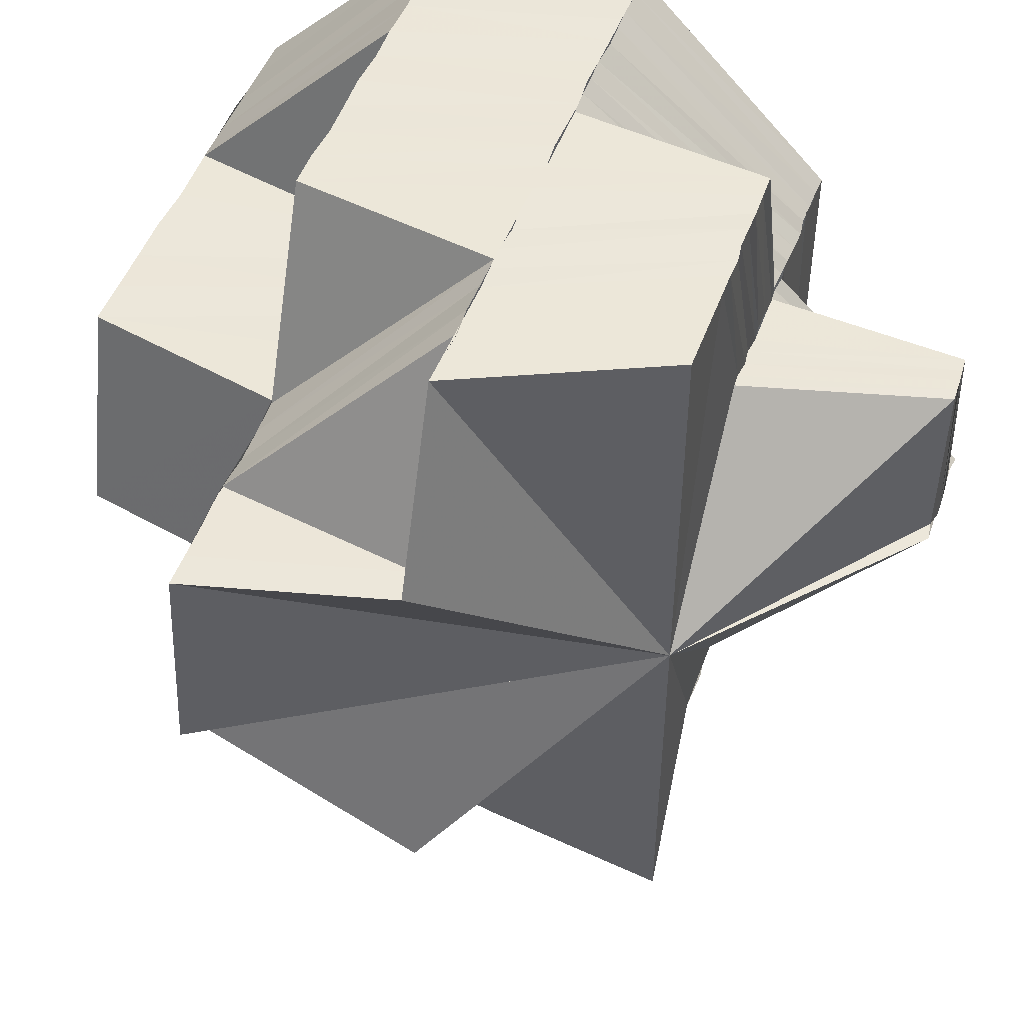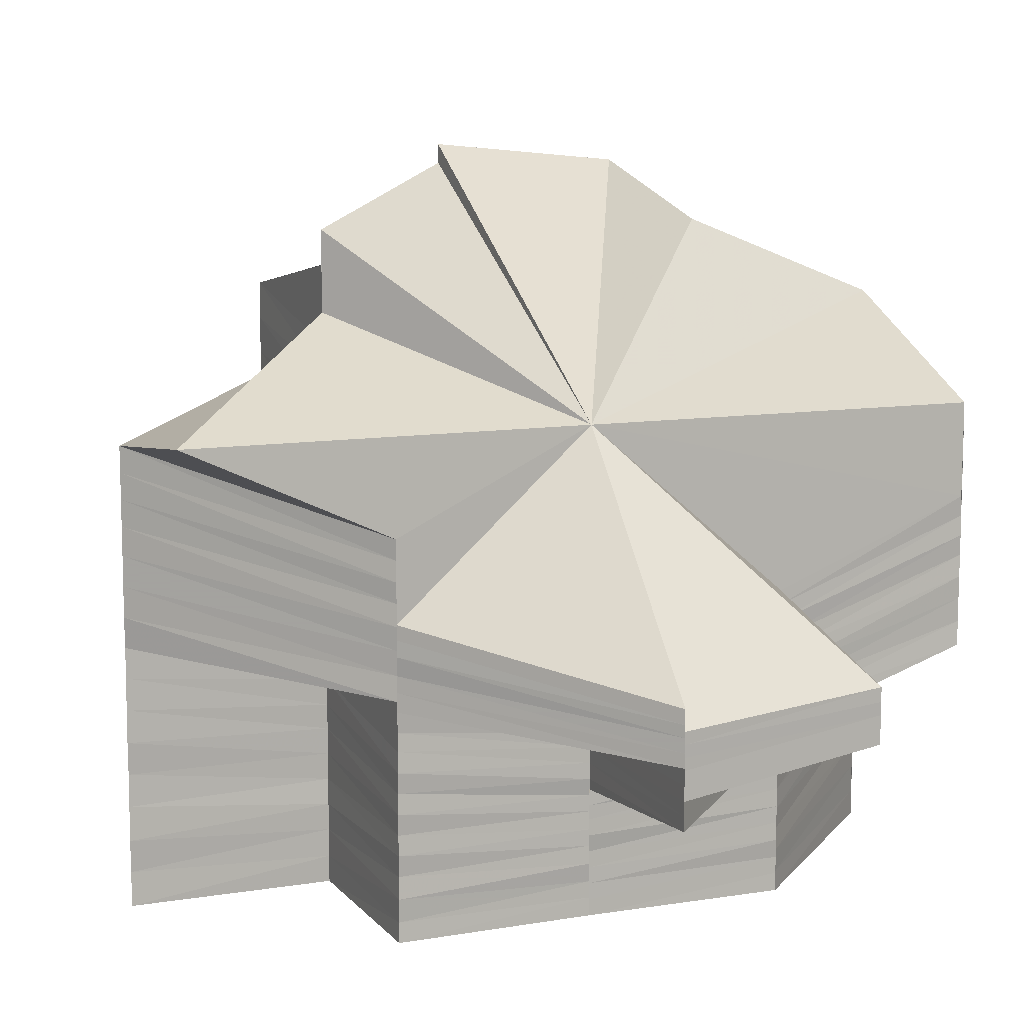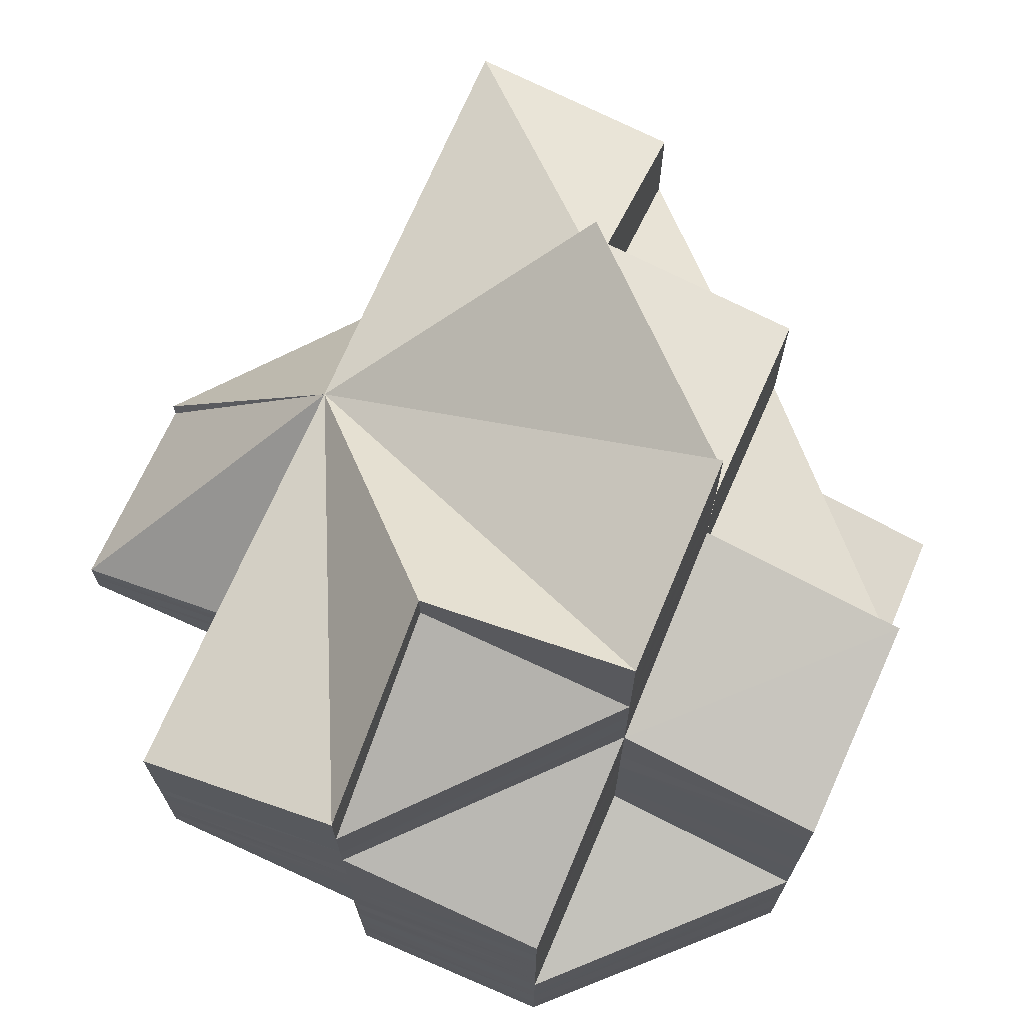
<metadata>
{"format":"obj","ext":"obj","renderer":"f3d","projection":"perspective","resolution":1024,"background":"white","views":[{"elev":49.4,"azim":20.0,"up":"+Y"},{"elev":10.2,"azim":67.2,"up":"+Z"},{"elev":71.0,"azim":-156.7,"up":"+Z"}]}
</metadata>
<code>
o 15836
v 2244 1879 15.27
v 2244 1879 15.27
v 2244 1879 15.27
v 2244 1879 15.27
v 2244 1879 15.27
v 2244 1879 15.27
v 2244 1879 15.27
v 2244 1879 15.28
v 2244 1879 15.28
v 2244 1879 15.28
v 2244 1879 15.28
v 2244 1879 15.28
v 2244 1879 15.28
v 2244 1879 15.28
v 2244 1879 15.28
v 2244 1879 15.29
v 2244 1879 15.29
v 2244 1879 15.28
v 2244 1879 15.29
v 2244 1879 15.29
v 2244 1879 15.29
v 2244 1879 15.29
v 2244 1879 15.28
v 2244 1879 15.29
v 2244 1879 15.29
v 2244 1879 15.29
v 2244 1879 15.29
v 2244 1879 15.29
v 2244 1879 15.29
v 2244 1879 15.29
v 2244 1879 15.29
v 2244 1879 15.29
v 2244 1879 15.3
v 2244 1879 15.3
v 2244 1879 15.3
v 2244 1879 15.29
v 2244 1879 15.29
v 2244 1879 15.3
v 2244 1879 15.29
v 2244 1879 15.3
v 2244 1879 15.3
v 2244 1879 15.29
v 2244 1879 15.29
v 2244 1879 15.29
v 2244 1879 15.29
v 2244 1879 15.29
v 2244 1879 15.29
v 2244 1879 15.29
v 2244 1879 15.29
v 2244 1879 15.28
v 2244 1879 15.29
v 2244 1879 15.29
v 2244 1879 15.28
v 2244 1879 15.29
v 2244 1879 15.28
v 2244 1879 15.28
v 2244 1879 15.28
v 2244 1879 15.28
v 2244 1879 15.28
v 2244 1879 15.28
v 2244 1879 15.28
v 2244 1879 15.28
v 2244 1879 15.28
v 2244 1879 15.28
v 2244 1879 15.28
v 2244 1879 15.28
v 2244 1879 15.27
v 2244 1879 15.27
v 2244 1879 15.27
v 2244 1879 15.27
v 2244 1879 15.27
v 2244 1879 15.27
v 2244 1879 15.27
v 2244 1879 15.27
v 2244 1879 15.27
v 2244 1879 15.27
v 2244 1879 15.27
v 2244 1879 15.27
v 2244 1879 15.27
v 2244 1879 15.28
v 2244 1879 15.28
v 2244 1879 15.28
v 2244 1879 15.28
v 2244 1879 15.28
v 2244 1879 15.28
v 2244 1879 15.28
v 2244 1879 15.28
v 2244 1879 15.28
v 2244 1879 15.28
v 2244 1879 15.28
v 2244 1879 15.28
v 2244 1879 15.28
v 2244 1879 15.28
v 2244 1879 15.28
v 2244 1879 15.28
v 2244 1879 15.28
v 2244 1879 15.28
v 2244 1879 15.28
v 2244 1879 15.29
v 2244 1879 15.29
v 2244 1879 15.28
v 2244 1879 15.28
v 2244 1879 15.29
v 2244 1879 15.29
v 2244 1879 15.29
v 2244 1879 15.28
v 2244 1879 15.29
v 2244 1879 15.29
v 2244 1879 15.29
v 2244 1879 15.28
v 2244 1879 15.29
v 2244 1879 15.29
v 2244 1879 15.29
v 2244 1879 15.29
v 2244 1879 15.29
v 2244 1879 15.3
v 2244 1879 15.29
v 2244 1879 15.28
v 2244 1879 15.29
v 2244 1879 15.29
v 2244 1879 15.29
v 2244 1879 15.3
v 2244 1879 15.29
v 2244 1879 15.28
v 2244 1879 15.29
v 2244 1879 15.29
v 2244 1879 15.28
v 2244 1879 15.29
v 2244 1879 15.29
v 2244 1879 15.29
v 2244 1879 15.29
v 2244 1879 15.29
v 2244 1879 15.29
v 2244 1879 15.29
v 2244 1879 15.29
v 2244 1879 15.29
v 2244 1879 15.28
v 2244 1879 15.28
v 2244 1879 15.29
v 2244 1879 15.29
v 2244 1879 15.29
v 2244 1879 15.29
v 2244 1879 15.3
v 2244 1879 15.3
v 2244 1879 15.3
v 2244 1879 15.3
v 2244 1879 15.29
v 2244 1879 15.29
v 2244 1879 15.29
v 2244 1879 15.29
v 2244 1879 15.29
v 2244 1879 15.29
v 2244 1879 15.29
v 2244 1879 15.28
v 2244 1879 15.28
v 2244 1879 15.28
v 2244 1879 15.29
v 2244 1879 15.28
v 2244 1879 15.29
v 2244 1879 15.29
v 2244 1879 15.28
v 2244 1879 15.28
v 2244 1879 15.29
v 2244 1879 15.28
v 2244 1879 15.28
v 2244 1879 15.29
v 2244 1879 15.28
v 2244 1879 15.29
v 2244 1879 15.28
v 2244 1879 15.28
v 2244 1879 15.28
v 2244 1879 15.28
v 2244 1879 15.28
v 2244 1879 15.28
v 2244 1879 15.27
v 2244 1879 15.27
v 2244 1879 15.27
v 2244 1879 15.27
v 2244 1879 15.27
v 2244 1879 15.27
v 2244 1879 15.27
v 2244 1879 15.27
v 2244 1879 15.27
v 2244 1879 15.27
v 2244 1879 15.27
v 2244 1879 15.27
v 2244 1879 15.28
v 2244 1879 15.28
v 2244 1879 15.28
v 2244 1879 15.28
v 2244 1879 15.28
v 2244 1879 15.28
v 2244 1879 15.28
v 2244 1879 15.28
v 2244 1879 15.28
v 2244 1879 15.28
v 2244 1879 15.28
v 2244 1879 15.27
v 2244 1879 15.27
v 2244 1879 15.27
v 2244 1879 15.27
v 2244 1879 15.27
v 2244 1879 15.27
v 2244 1879 15.27
v 2244 1879 15.28
v 2244 1879 15.27
v 2244 1879 15.28
v 2244 1879 15.28
v 2244 1879 15.28
v 2244 1879 15.28
v 2244 1879 15.28
v 2244 1879 15.28
v 2244 1879 15.28
v 2244 1879 15.28
v 2244 1879 15.28
v 2244 1879 15.28
v 2244 1879 15.28
v 2244 1879 15.28
v 2244 1879 15.28
v 2244 1879 15.28
v 2244 1879 15.28
v 2244 1879 15.28
v 2244 1879 15.28
v 2244 1879 15.28
v 2244 1879 15.28
v 2244 1879 15.28
v 2244 1879 15.28
v 2244 1879 15.28
v 2244 1879 15.28
v 2244 1879 15.28
v 2244 1879 15.28
v 2244 1879 15.28
v 2244 1879 15.28
v 2244 1879 15.28
v 2244 1879 15.28
v 2244 1879 15.28
v 2244 1879 15.27
v 2244 1879 15.28
v 2244 1879 15.27
v 2244 1879 15.27
v 2244 1879 15.27
v 2244 1879 15.27
v 2244 1879 15.27
v 2244 1879 15.27
v 2244 1879 15.28
v 2244 1879 15.27
v 2244 1879 15.27
v 2244 1879 15.27
v 2244 1879 15.27
v 2244 1879 15.28
v 2244 1879 15.28
v 2244 1879 15.27
v 2244 1879 15.27
v 2244 1879 15.27
v 2244 1879 15.28
v 2244 1879 15.27
v 2244 1879 15.27
v 2244 1879 15.28
v 2244 1879 15.28
v 2244 1879 15.28
v 2244 1879 15.28
v 2244 1879 15.28
v 2244 1879 15.28
v 2244 1879 15.28
v 2244 1879 15.28
v 2244 1879 15.28
v 2244 1879 15.28
v 2244 1879 15.28
v 2244 1879 15.28
v 2244 1879 15.28
v 2244 1879 15.28
v 2244 1879 15.28
v 2244 1879 15.28
v 2244 1879 15.28
v 2244 1879 15.28
v 2244 1879 15.28
v 2244 1879 15.28
v 2244 1879 15.28
v 2244 1879 15.29
v 2244 1879 15.28
v 2244 1879 15.28
v 2244 1879 15.29
v 2244 1879 15.29
v 2244 1879 15.29
v 2244 1879 15.29
v 2244 1879 15.29
v 2244 1879 15.29
v 2244 1879 15.29
v 2244 1879 15.29
v 2244 1879 15.29
v 2244 1879 15.29
v 2244 1879 15.3
v 2244 1879 15.3
v 2244 1879 15.3
v 2244 1879 15.3
v 2244 1879 15.3
v 2244 1879 15.3
v 2244 1879 15.3
v 2244 1879 15.3
v 2244 1879 15.3
v 2244 1879 15.29
v 2244 1879 15.29
v 2244 1879 15.29
v 2244 1879 15.3
v 2244 1879 15.29
v 2244 1879 15.29
v 2244 1879 15.3
v 2244 1879 15.3
v 2244 1879 15.3
v 2244 1879 15.3
v 2244 1879 15.3
v 2244 1879 15.29
v 2244 1879 15.29
v 2244 1879 15.29
v 2244 1879 15.29
v 2244 1879 15.29
v 2244 1879 15.29
v 2244 1879 15.3
v 2244 1879 15.3
v 2244 1879 15.29
v 2244 1879 15.3
v 2244 1879 15.29
v 2244 1879 15.29
v 2244 1879 15.29
v 2244 1879 15.29
v 2244 1879 15.29
v 2244 1879 15.29
v 2244 1879 15.29
v 2244 1879 15.29
v 2244 1879 15.29
v 2244 1879 15.29
v 2244 1879 15.29
v 2244 1879 15.29
v 2244 1879 15.29
v 2244 1879 15.29
v 2244 1879 15.3
v 2244 1879 15.29
v 2244 1879 15.29
v 2244 1879 15.29
v 2244 1879 15.29
v 2244 1879 15.29
v 2244 1879 15.29
v 2244 1879 15.3
v 2244 1879 15.29
v 2244 1879 15.3
v 2244 1879 15.28
v 2244 1879 15.29
v 2244 1879 15.28
v 2244 1879 15.28
v 2244 1879 15.28
v 2244 1879 15.28
v 2244 1879 15.28
v 2244 1879 15.28
v 2244 1879 15.28
v 2244 1879 15.28
v 2244 1879 15.28
v 2244 1879 15.28
v 2244 1879 15.28
v 2244 1879 15.28
v 2244 1879 15.28
v 2244 1879 15.28
v 2244 1879 15.28
v 2244 1879 15.28
v 2244 1879 15.28
v 2244 1879 15.28
v 2244 1879 15.28
v 2244 1879 15.28
v 2244 1879 15.27
v 2244 1879 15.27
v 2244 1879 15.27
v 2244 1879 15.27
v 2244 1879 15.27
v 2244 1879 15.27
v 2244 1879 15.27
v 2244 1879 15.28
v 2244 1879 15.27
v 2244 1879 15.28
v 2244 1879 15.28
v 2244 1879 15.28
v 2244 1879 15.28
v 2244 1879 15.28
v 2244 1879 15.28
v 2244 1879 15.28
v 2244 1879 15.28
v 2244 1879 15.28
v 2244 1879 15.28
v 2244 1879 15.28
v 2244 1879 15.28
v 2244 1879 15.28
v 2244 1879 15.28
v 2244 1879 15.28
v 2244 1879 15.28
v 2244 1879 15.28
v 2244 1879 15.28
v 2244 1879 15.28
v 2244 1879 15.28
v 2244 1879 15.28
v 2244 1879 15.28
v 2244 1879 15.28
v 2244 1879 15.28
v 2244 1879 15.28
v 2244 1879 15.28
v 2244 1879 15.28
v 2244 1879 15.28
v 2244 1879 15.28
v 2244 1879 15.28
v 2244 1879 15.28
v 2244 1879 15.28
v 2244 1879 15.29
v 2244 1879 15.28
v 2244 1879 15.29
v 2244 1879 15.28
v 2244 1879 15.28
v 2244 1879 15.29
v 2244 1879 15.28
v 2244 1879 15.3
v 2244 1879 15.31
v 2244 1879 15.31
v 2244 1879 15.3
v 2244 1879 15.3
v 2244 1879 15.3
v 2244 1879 15.3
v 2244 1879 15.3
v 2244 1879 15.3
v 2244 1879 15.3
v 2244 1879 15.3
v 2244 1879 15.3
v 2244 1879 15.3
v 2244 1879 15.3
v 2244 1879 15.3
v 2244 1879 15.3
v 2244 1879 15.3
v 2244 1879 15.3
v 2244 1879 15.3
v 2244 1879 15.3
v 2244 1879 15.3
v 2244 1879 15.3
v 2244 1879 15.28
v 2244 1879 15.28
v 2244 1879 15.29
v 2244 1879 15.28
v 2244 1879 15.29
v 2244 1879 15.28
v 2244 1879 15.28
v 2244 1879 15.28
v 2244 1879 15.28
v 2244 1879 15.28
v 2244 1879 15.28
v 2244 1879 15.28
v 2244 1879 15.28
v 2244 1879 15.28
v 2244 1879 15.28
v 2244 1879 15.28
v 2244 1879 15.28
v 2244 1879 15.28
v 2244 1879 15.29
v 2244 1879 15.29
v 2244 1879 15.29
v 2244 1879 15.29
v 2244 1879 15.29
v 2244 1879 15.29
v 2244 1879 15.29
v 2244 1879 15.28
v 2244 1879 15.28
v 2244 1879 15.28
v 2244 1879 15.28
v 2244 1879 15.28
v 2244 1879 15.28
v 2244 1879 15.28
v 2244 1879 15.28
v 2244 1879 15.28
v 2244 1879 15.28
v 2244 1879 15.28
v 2244 1879 15.28
v 2244 1879 15.28
v 2244 1879 15.28
v 2244 1879 15.28
v 2244 1879 15.28
v 2244 1879 15.28
v 2244 1879 15.28
v 2244 1879 15.3
v 2244 1879 15.3
v 2244 1879 15.29
v 2244 1879 15.29
v 2244 1879 15.3
v 2244 1879 15.3
v 2244 1879 15.3
v 2244 1879 15.3
v 2244 1879 15.3
v 2244 1879 15.3
v 2244 1879 15.3
v 2244 1879 15.3
v 2244 1879 15.3
v 2244 1879 15.3
v 2244 1879 15.3
v 2244 1879 15.3
v 2244 1879 15.3
v 2244 1879 15.3
v 2244 1879 15.3
v 2244 1879 15.3
v 2244 1879 15.3
v 2244 1879 15.31
v 2244 1879 15.31
v 2244 1879 15.31
v 2244 1879 15.31
v 2244 1879 15.31
v 2244 1879 15.3
v 2244 1879 15.31
v 2244 1879 15.31
v 2244 1879 15.3
v 2244 1879 15.3
v 2244 1879 15.3
v 2244 1879 15.29
v 2244 1879 15.3
v 2244 1879 15.28
v 2244 1879 15.28
v 2244 1879 15.28
v 2244 1879 15.28
v 2244 1879 15.28
v 2244 1879 15.31
v 2244 1879 15.3
v 2244 1879 15.3
v 2244 1879 15.31
v 2244 1879 15.27
v 2244 1879 15.27
v 2244 1879 15.27
v 2244 1879 15.27
v 2244 1879 15.27
v 2244 1879 15.27
v 2244 1879 15.27
v 2244 1879 15.27
v 2244 1879 15.27
v 2244 1879 15.27
v 2244 1879 15.27
v 2244 1879 15.28
v 2244 1879 15.28
v 2244 1879 15.3
v 2244 1879 15.31
v 2244 1879 15.31
v 2244 1879 15.3
v 2244 1879 15.31
f 1 2 3
f 4 5 1
f 2 6 7
f 2 8 6
f 8 9 6
f 8 10 9
f 10 11 9
f 10 12 11
f 12 13 11
f 12 14 13
f 14 15 13
f 14 16 15
f 16 17 18
f 19 20 17
f 16 19 21
f 21 22 23
f 24 25 22
f 19 26 24
f 26 27 20
f 28 29 27
f 26 28 30
f 30 31 25
f 32 33 28
f 33 34 35
f 36 37 31
f 35 38 36
f 39 40 36
f 40 41 38
f 36 38 42
f 42 43 44
f 45 44 46
f 47 48 45
f 49 46 50
f 51 47 49
f 52 50 53
f 54 51 52
f 55 53 56
f 57 54 55
f 15 55 58
f 58 55 59
f 58 59 60
f 61 58 60
f 60 59 62
f 59 63 62
f 60 62 64
f 61 60 65
f 65 60 64
f 66 61 65
f 65 64 67
f 66 65 68
f 68 65 67
f 68 67 69
f 70 66 68
f 70 68 71
f 3 70 72
f 72 68 73
f 73 74 75
f 74 76 77
f 74 78 76
f 78 79 76
f 78 80 79
f 80 81 79
f 80 82 81
f 82 83 81
f 82 63 83
f 63 84 83
f 85 86 63
f 63 87 84
f 87 88 84
f 87 89 88
f 89 90 88
f 89 91 90
f 91 92 90
f 91 93 94
f 95 96 63
f 86 97 96
f 98 99 95
f 99 100 101
f 101 102 96
f 97 103 102
f 100 104 105
f 105 106 102
f 103 107 106
f 104 108 109
f 109 110 106
f 107 111 110
f 111 112 113
f 114 113 110
f 42 115 114
f 115 116 117
f 115 117 43
f 113 118 91
f 113 119 118
f 120 119 113
f 120 121 119
f 122 121 123
f 119 124 93
f 125 126 124
f 119 125 127
f 128 129 126
f 125 128 130
f 131 132 129
f 128 131 133
f 134 135 132
f 131 134 136
f 136 137 138
f 139 140 137
f 134 141 139
f 141 142 135
f 143 144 141
f 143 144 145
f 141 146 147
f 147 148 140
f 149 150 148
f 146 151 145
f 147 151 152
f 149 153 145
f 152 154 155
f 153 156 154
f 157 155 158
f 159 160 157
f 161 158 162
f 163 159 161
f 164 162 165
f 166 163 164
f 133 164 167
f 168 166 167
f 130 167 169
f 170 168 169
f 127 169 171
f 172 170 171
f 173 171 174
f 75 175 176
f 176 177 178
f 177 179 180
f 175 181 182
f 175 183 181
f 183 184 181
f 183 185 184
f 185 186 184
f 185 187 186
f 187 188 186
f 187 189 188
f 189 190 188
f 189 84 190
f 84 191 190
f 84 192 191
f 192 193 191
f 192 194 193
f 194 195 193
f 194 196 197
f 198 199 200
f 199 201 202
f 202 203 204
f 201 205 206
f 206 207 203
f 205 208 209
f 209 210 207
f 208 211 212
f 212 213 210
f 211 214 215
f 215 216 213
f 214 217 218
f 218 219 216
f 217 220 221
f 221 222 219
f 220 223 224
f 225 226 222
f 227 225 228
f 229 227 230
f 231 229 232
f 233 231 234
f 235 233 236
f 237 235 238
f 239 237 240
f 241 239 242
f 240 243 244
f 238 245 243
f 246 243 247
f 248 249 246
f 249 250 243
f 250 251 245
f 243 245 252
f 243 253 254
f 245 255 253
f 252 256 257
f 5 258 256
f 258 259 260
f 261 260 256
f 245 262 261
f 236 262 245
f 262 263 255
f 264 265 260
f 259 266 265
f 262 267 264
f 267 268 263
f 234 267 262
f 251 269 262
f 269 270 267
f 266 271 272
f 273 272 265
f 267 274 273
f 232 274 267
f 274 275 268
f 270 276 274
f 230 277 274
f 276 278 277
f 228 279 277
f 278 280 279
f 281 282 279
f 280 283 282
f 283 284 285
f 286 285 282
f 284 287 288
f 289 288 285
f 287 290 288
f 290 291 292
f 292 293 294
f 291 295 296
f 295 297 298
f 297 299 300
f 301 294 302
f 288 303 301
f 303 304 305
f 306 307 304
f 308 309 307
f 310 311 309
f 312 313 308
f 313 314 310
f 315 312 306
f 316 315 317
f 314 318 319
f 320 319 321
f 322 321 323
f 324 323 325
f 326 327 322
f 328 326 324
f 327 329 320
f 326 330 331
f 327 332 330
f 328 331 333
f 329 334 332
f 335 336 334
f 329 337 338
f 339 328 340
f 339 333 341
f 342 337 145
f 335 343 145
f 344 343 345
f 346 339 289
f 346 341 347
f 348 347 349
f 348 346 286
f 350 348 351
f 352 348 224
f 353 354 352
f 355 353 356
f 356 357 358
f 359 358 360
f 361 360 362
f 363 362 364
f 365 364 366
f 367 366 368
f 369 368 370
f 371 370 372
f 177 373 371
f 373 374 369
f 374 375 367
f 373 376 179
f 374 377 376
f 375 378 377
f 375 379 365
f 379 380 378
f 379 381 363
f 381 382 380
f 381 383 361
f 383 384 382
f 383 385 359
f 385 386 384
f 387 388 386
f 389 390 385
f 390 391 387
f 391 392 393
f 392 394 395
f 393 396 352
f 397 398 396
f 354 397 396
f 399 400 395
f 401 400 402
f 403 404 399
f 400 405 406
f 400 407 405
f 407 346 405
f 407 408 346
f 408 409 346
f 408 410 409
f 410 411 409
f 410 412 411
f 413 414 411
f 415 414 416
f 417 418 416
f 418 419 420
f 421 420 422
f 418 423 145
f 423 424 145
f 423 424 425
f 426 425 427
f 428 429 425
f 430 431 145
f 430 431 432
f 431 433 434
f 432 435 300
f 436 435 437
f 438 439 434
f 153 438 145
f 440 153 441
f 442 440 443
f 444 442 445
f 446 444 447
f 445 448 399
f 443 449 448
f 441 450 449
f 438 451 450
f 452 438 450
f 453 452 449
f 404 453 448
f 454 455 272
f 454 456 455
f 456 457 455
f 456 282 457
f 282 458 457
f 282 459 458
f 459 460 458
f 459 461 460
f 461 462 460
f 461 301 462
f 463 464 465
f 466 467 468
f 469 470 467
f 471 472 470
f 473 474 469
f 475 473 476
f 473 477 478
f 479 480 477
f 481 482 483
f 484 485 481
f 486 487 482
f 485 488 486
f 296 489 486
f 488 490 489
f 298 491 489
f 490 492 491
f 492 493 491
f 494 495 38
f 494 496 495
f 496 497 495
f 496 498 497
f 498 499 497
f 498 500 499
f 500 501 499
f 500 502 501
f 502 503 501
f 502 504 503
f 504 505 506
f 503 507 421
f 508 509 507
f 421 510 511
f 512 421 511
f 512 511 513
f 495 512 513
f 495 513 121
f 514 495 121
f 515 516 517
f 518 519 517
f 435 520 521
f 435 522 520
f 522 523 520
f 524 525 526
f 525 527 526
f 528 524 526
f 527 529 526
f 530 528 526
f 531 530 526
f 529 532 526
f 532 533 526
f 533 534 526
f 534 241 526
f 535 536 537
f 538 539 537
f 540 541 537

</code>
